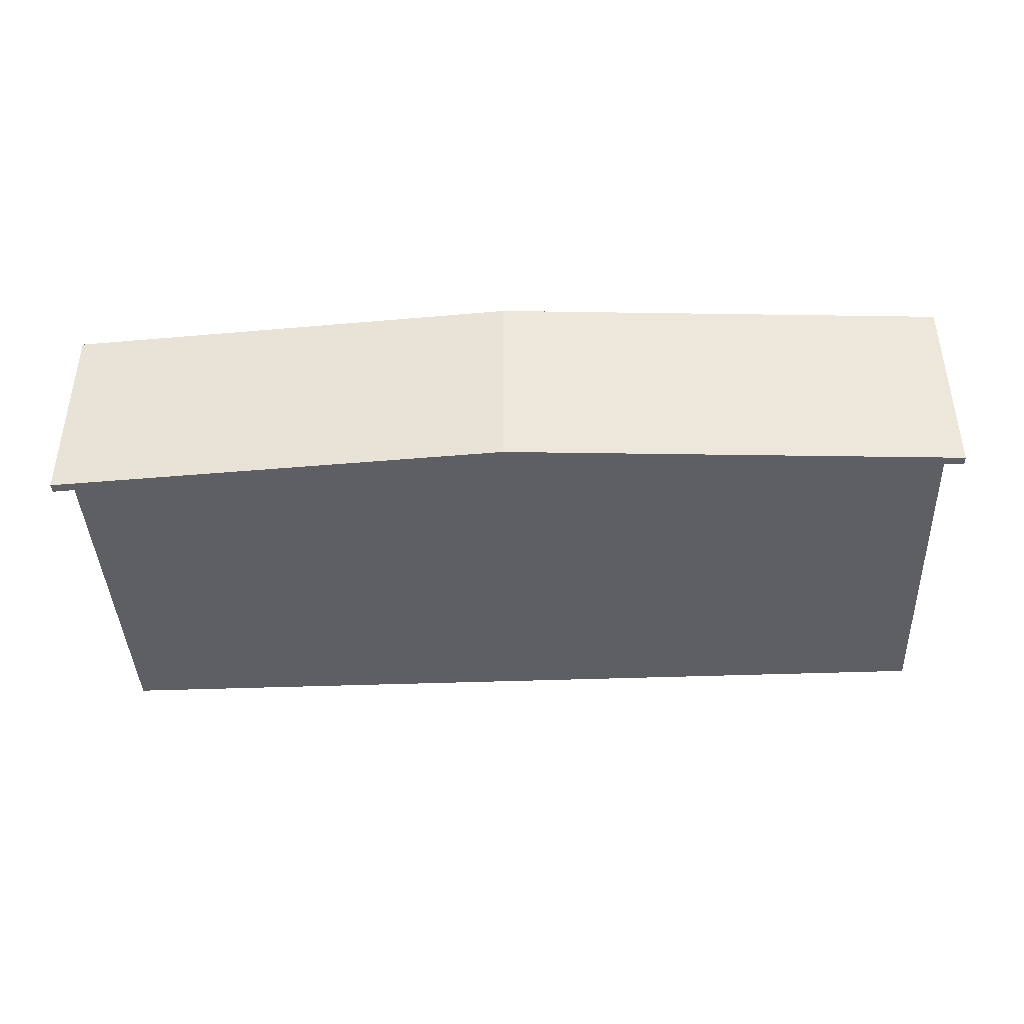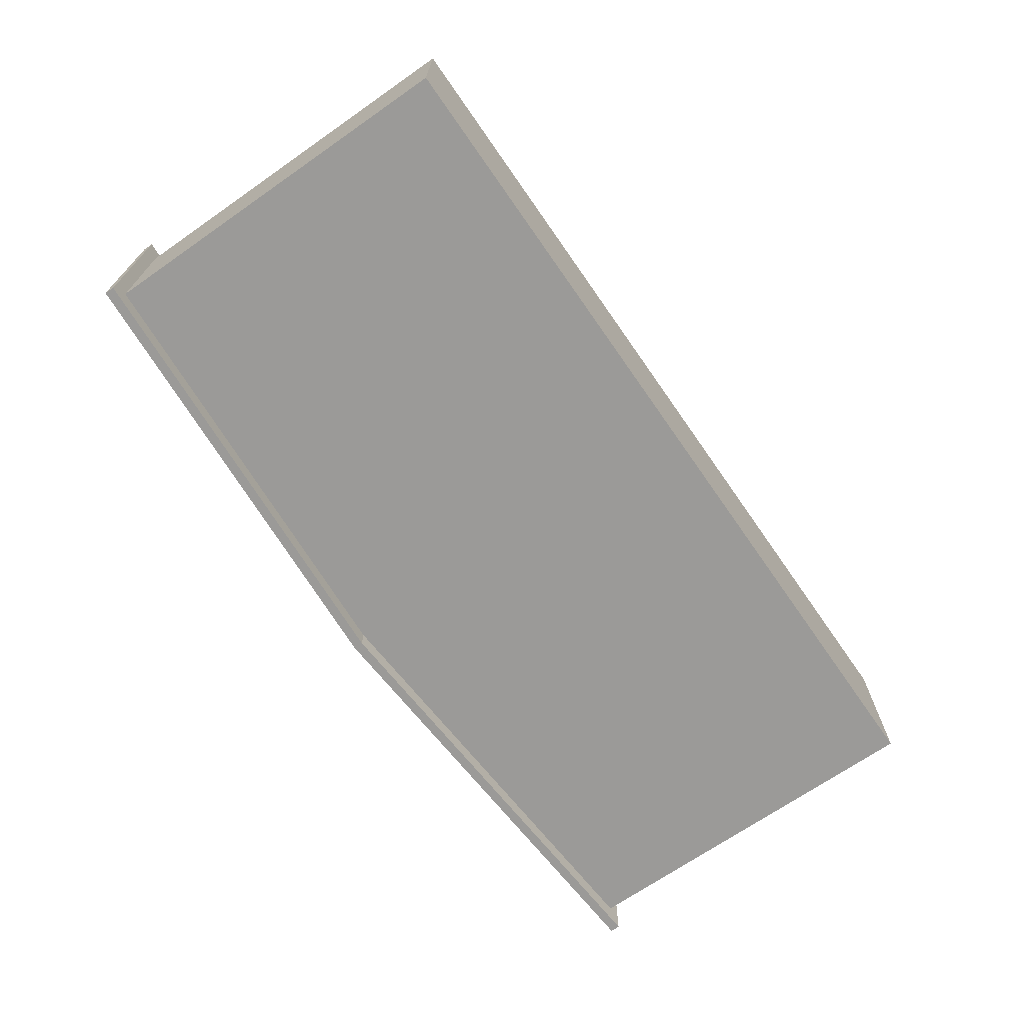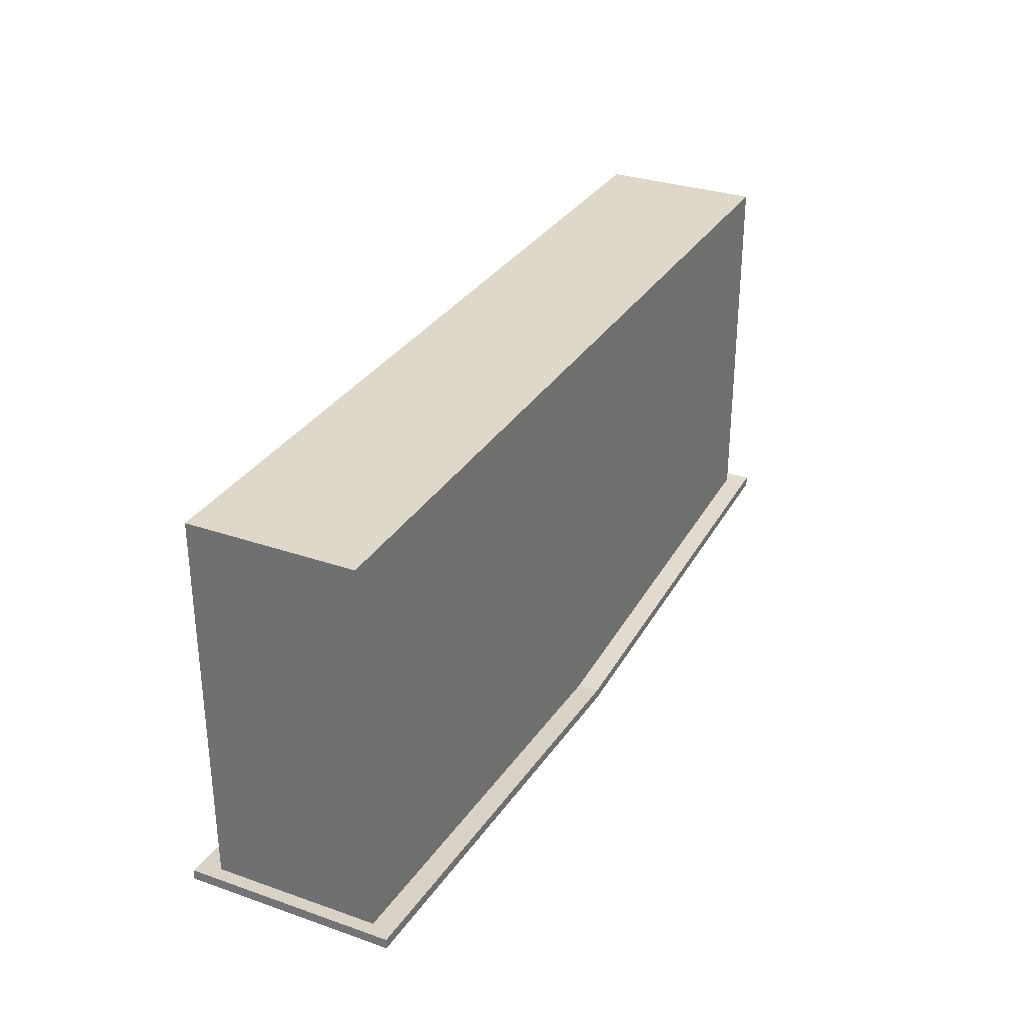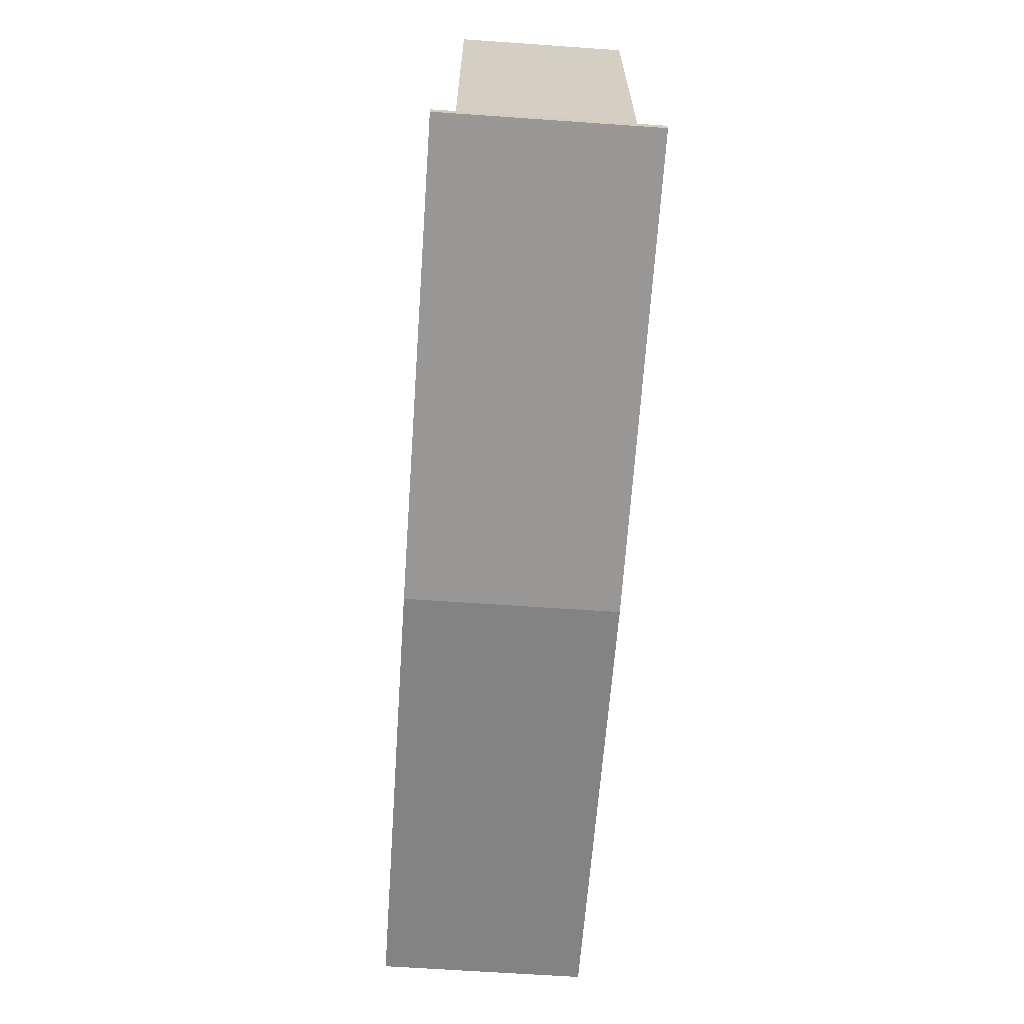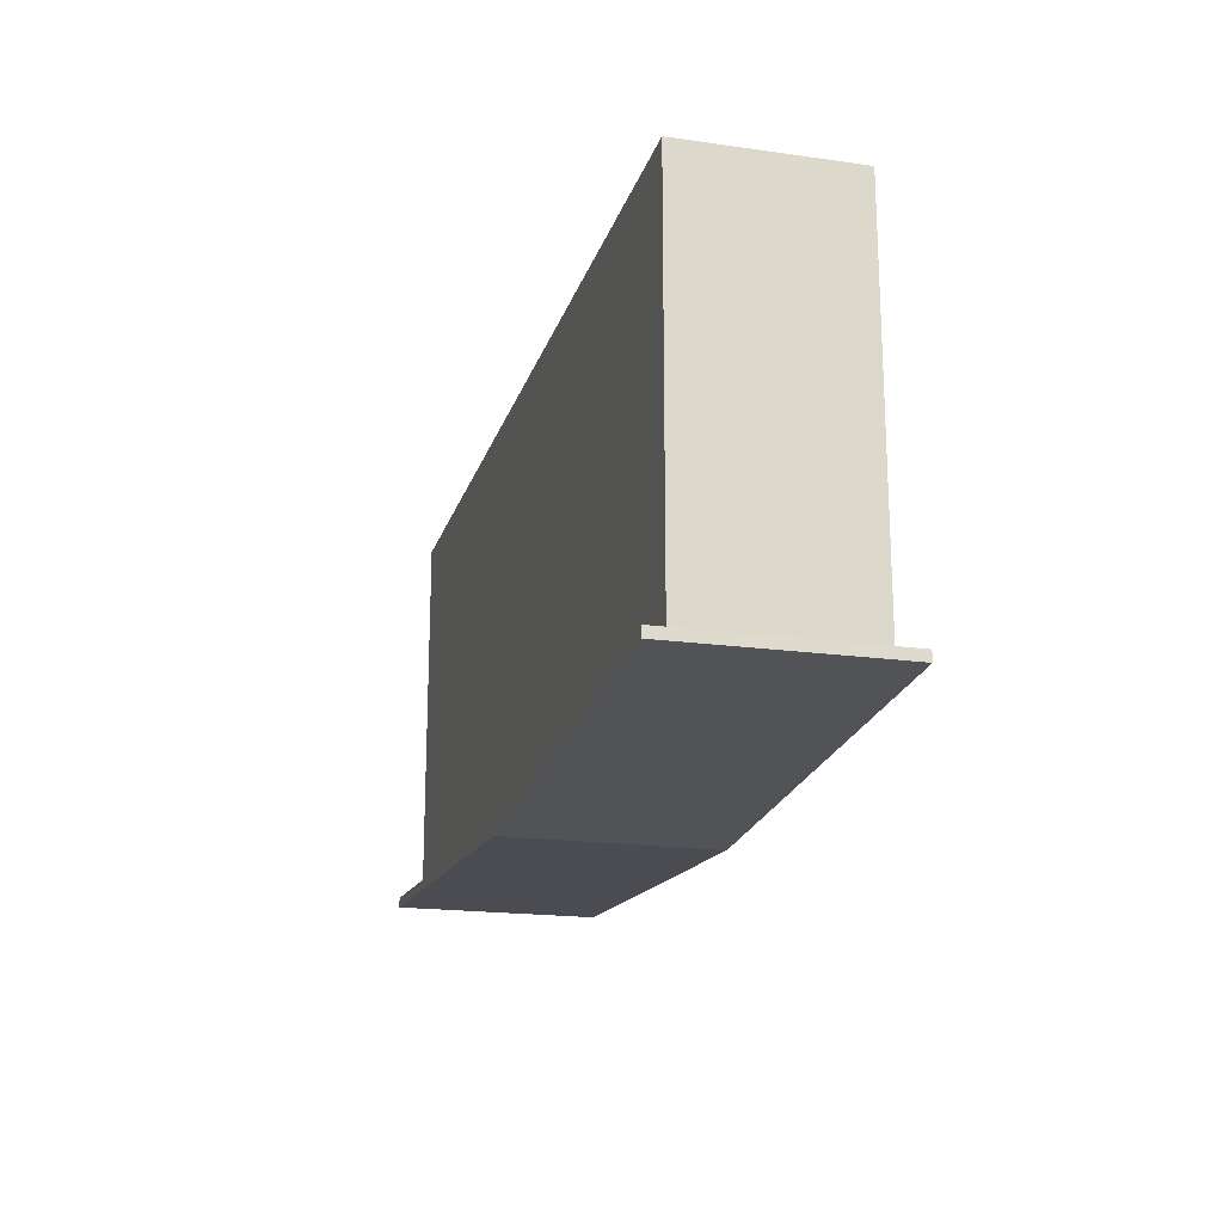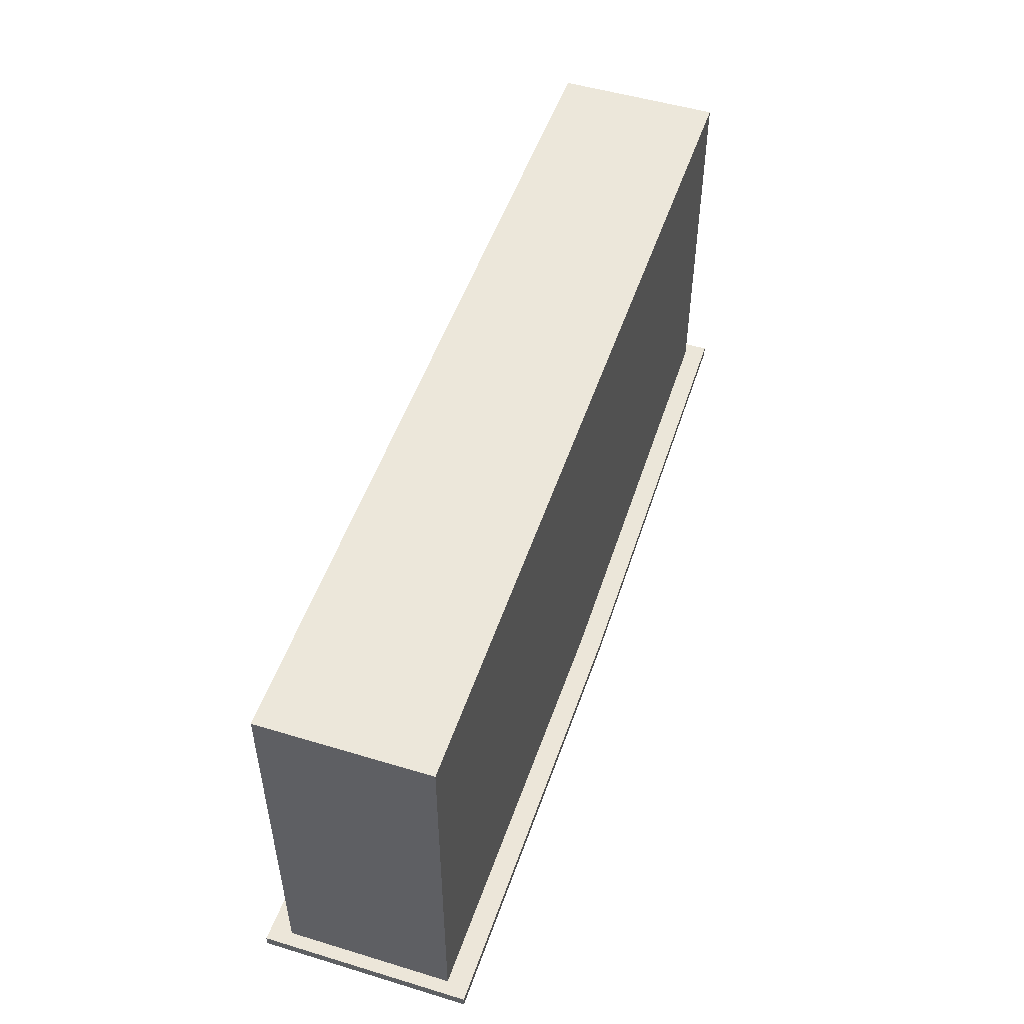
<metadata>
{"format":"obj","ext":"obj","renderer":"f3d","projection":"perspective","resolution":1024,"background":"white","views":[{"elev":-41.2,"azim":2.5,"up":"+Z"},{"elev":-69.3,"azim":124.8,"up":"+Z"},{"elev":31.0,"azim":116.4,"up":"+Y"},{"elev":-64.7,"azim":-94.0,"up":"+Y"},{"elev":-18.8,"azim":-105.0,"up":"+Y"},{"elev":50.7,"azim":108.3,"up":"+Y"}]}
</metadata>
<code>
o DrawermeshSideTableDrawer_224_1_GeomSubset_1
v 0.105 -0.191 0.1457
v 0.09696 -0.191 0.1424
v 0.09696 -0.1885 0.1424
v 0.105 -0.1885 0.1457
v 0.1083 -0.191 0.1536
v 0.1083 -0.1885 0.1536
v 0.105 -0.191 0.1615
v 0.105 -0.1885 0.1615
v 0.09696 -0.191 0.1647
v 0.09696 -0.1885 0.1647
v 0.08897 -0.191 0.1615
v 0.08897 -0.1885 0.1615
v 0.08565 -0.191 0.1536
v 0.08566 -0.1885 0.1536
v 0.1011 -0.1885 0.1576
v 0.1028 -0.1885 0.1536
v 0.08897 -0.191 0.1457
v 0.08897 -0.1885 0.1457
v 0.09027 -0.1927 0.147
v 0.09696 -0.1927 0.1442
v 0.08751 -0.1927 0.1536
v 0.09027 -0.1927 0.1602
v 0.09696 -0.1927 0.1629
v 0.1036 -0.1927 0.1602
v 0.1064 -0.1927 0.1536
v 0.1036 -0.1927 0.147
v 0.09696 -0.1885 0.1478
v 0.09282 -0.1885 0.1495
v 0.1011 -0.1885 0.1495
v 0.1011 -0.1821 0.1495
v 0.09696 -0.1821 0.1478
v 0.1028 -0.1821 0.1536
v 0.1011 -0.1821 0.1576
v 0.09696 -0.1821 0.1593
v 0.09696 -0.1885 0.1593
v 0.09282 -0.1885 0.1576
v 0.09111 -0.1885 0.1536
v 0.09283 -0.1821 0.1576
v 0.09283 -0.1821 0.1495
v 0.09111 -0.1821 0.1536
v -0.1024 -0.1907 0.1457
v -0.1104 -0.1907 0.1424
v -0.1104 -0.1882 0.1424
v -0.1024 -0.1882 0.1457
v -0.09908 -0.1907 0.1536
v -0.09907 -0.1882 0.1536
v -0.1024 -0.1907 0.1615
v -0.1024 -0.1882 0.1615
v -0.1104 -0.1907 0.1647
v -0.1104 -0.1882 0.1647
v -0.1184 -0.1907 0.1615
v -0.1184 -0.1882 0.1615
v -0.1217 -0.1907 0.1536
v -0.1217 -0.1882 0.1536
v -0.1062 -0.1882 0.1576
v -0.1045 -0.1882 0.1536
v -0.1184 -0.1907 0.1457
v -0.1184 -0.1882 0.1457
v -0.1171 -0.1924 0.147
v -0.1104 -0.1924 0.1442
v -0.1198 -0.1924 0.1536
v -0.1171 -0.1924 0.1602
v -0.1104 -0.1924 0.1629
v -0.1037 -0.1924 0.1602
v -0.1009 -0.1924 0.1536
v -0.1037 -0.1924 0.147
v -0.1104 -0.1882 0.1478
v -0.1145 -0.1882 0.1495
v -0.1062 -0.1882 0.1495
v -0.1062 -0.1818 0.1495
v -0.1104 -0.1818 0.1478
v -0.1045 -0.1818 0.1536
v -0.1062 -0.1818 0.1576
v -0.1104 -0.1818 0.1593
v -0.1104 -0.1882 0.1593
v -0.1145 -0.1882 0.1576
v -0.1162 -0.1882 0.1536
v -0.1145 -0.1818 0.1576
v -0.1145 -0.1818 0.1495
v -0.1162 -0.1818 0.1536
v -8.8e-05 -0.1856 0.108
v 6e-05 0.00104 0.108
v 0.2048 0.000878 0.108
v 0.2047 -0.1728 0.108
v -0.2048 -0.1725 0.108
v -0.2047 0.001202 0.108
v -0.2048 -0.1725 0.1831
v -0.2047 0.001202 0.1831
v -9.2e-05 -0.19 0.1929
v -9.2e-05 -0.19 0.09825
v 0.211 -0.1769 0.09825
v 0.211 -0.1769 0.1929
v -0.2112 -0.1766 0.1929
v -0.2112 -0.1766 0.09825
v 0.2109 -0.1724 0.09825
v -8.8e-05 -0.1856 0.09825
v -0.211 -0.1721 0.09825
v -0.211 -0.1721 0.1929
v 0.2109 -0.1724 0.1929
v -8.8e-05 -0.1856 0.1929
v -8.8e-05 -0.1856 0.1831
v 0.2047 -0.1728 0.1831
v 6e-05 0.00104 0.1831
v 0.2048 0.000878 0.1831
v -0.1991 -0.00757 0.1831
v -0.1991 -0.00757 0.1184
v -0.005524 -0.007722 0.1184
v -0.005524 -0.007722 0.1831
v -0.005658 -0.1764 0.1184
v -0.005658 -0.1764 0.1831
v -0.1992 -0.1641 0.1831
v 0.00563 -0.007732 0.1831
v 0.1992 -0.007886 0.1831
v 0.1991 -0.1644 0.1831
v 0.005496 -0.1764 0.1831
v 0.1991 -0.1644 0.1184
v 0.1992 -0.007886 0.1184
v 0.00563 -0.007732 0.1184
v 0.005496 -0.1764 0.1184
v -0.1992 -0.1641 0.1184
f 81 83 82
f 81 84 83
f 85 81 82
f 85 82 86
f 87 86 88
f 87 85 86
f 89 91 90
f 89 92 91
f 90 93 89
f 90 94 93
f 95 90 91
f 95 96 90
f 96 94 90
f 96 97 94
f 97 93 94
f 97 98 93
f 99 91 92
f 99 95 91
f 100 92 89
f 100 99 92
f 98 100 89
f 98 89 93
f 87 100 98
f 87 101 100
f 85 87 98
f 85 98 97
f 81 85 97
f 81 97 96
f 101 99 100
f 101 102 99
f 102 95 99
f 102 84 95
f 84 96 95
f 84 81 96
f 103 83 104
f 103 82 83
f 82 103 88
f 82 88 86
f 84 104 83
f 84 102 104
f 105 107 106
f 105 108 107
f 108 109 107
f 108 110 109
f 111 101 87
f 111 110 101
f 105 111 87
f 105 87 88
f 108 105 88
f 108 88 103
f 110 103 101
f 110 108 103
f 112 101 103
f 113 112 103
f 113 103 104
f 114 113 104
f 114 104 102
f 115 102 101
f 115 114 102
f 112 115 101
f 116 118 117
f 116 119 118
f 109 106 107
f 109 120 106
f 113 116 117
f 113 114 116
f 114 119 116
f 114 115 119
f 111 106 120
f 111 105 106
f 115 118 119
f 115 112 118
f 110 120 109
f 110 111 120
f 112 117 118
f 112 113 117

</code>
